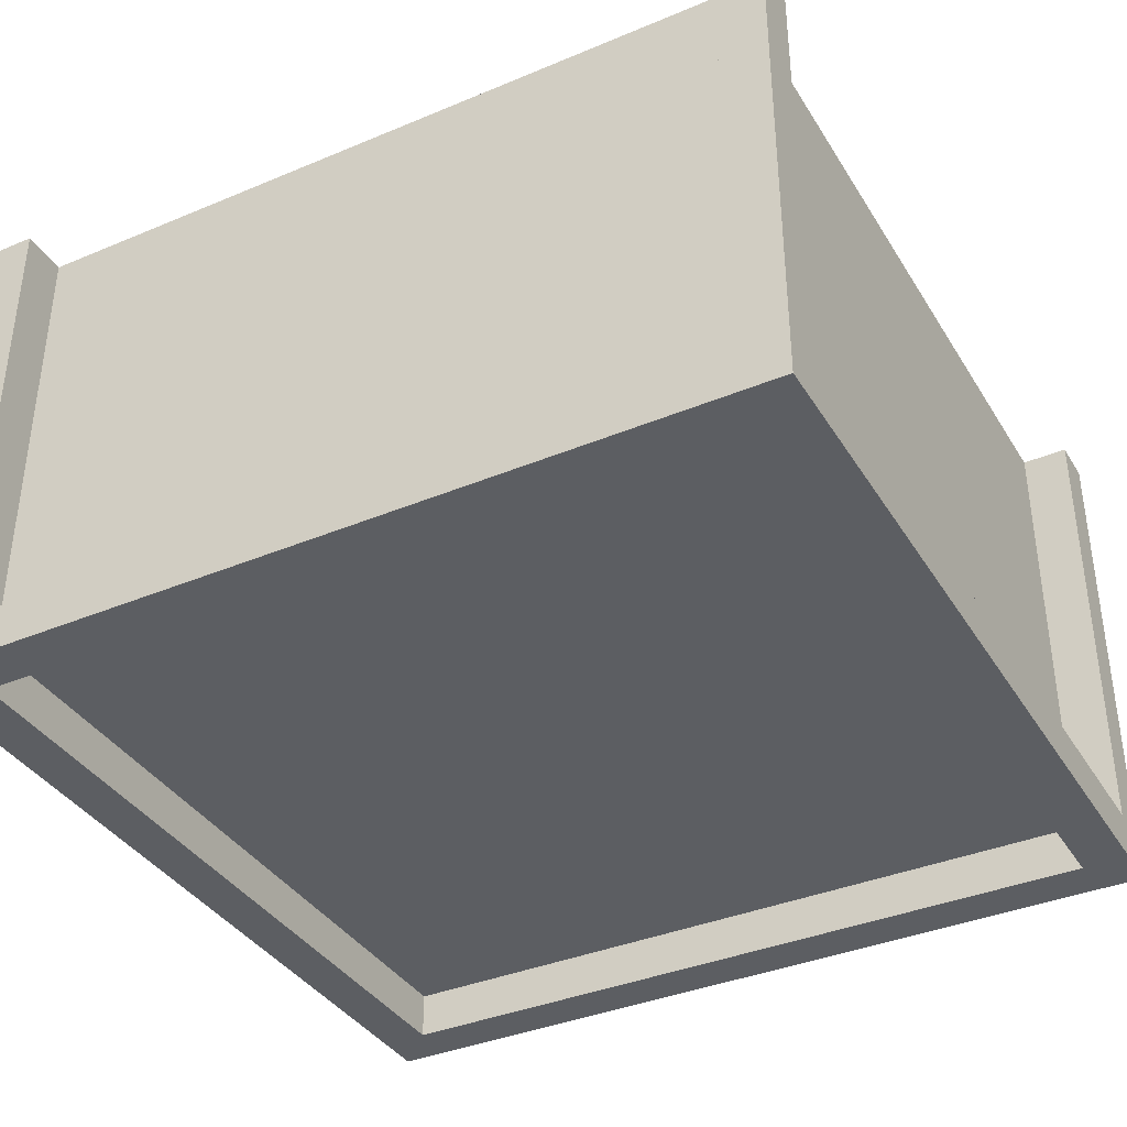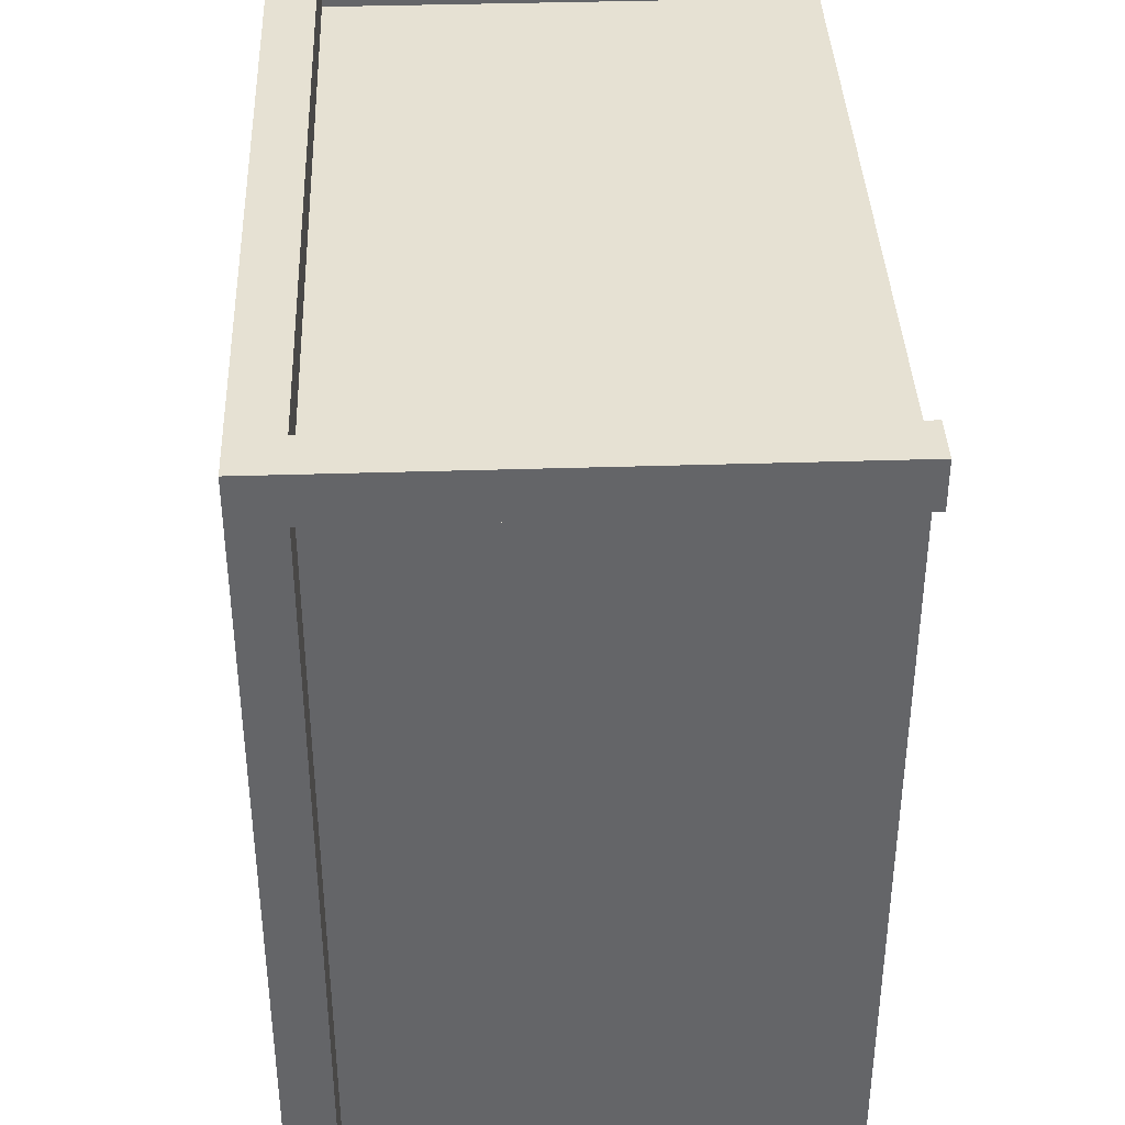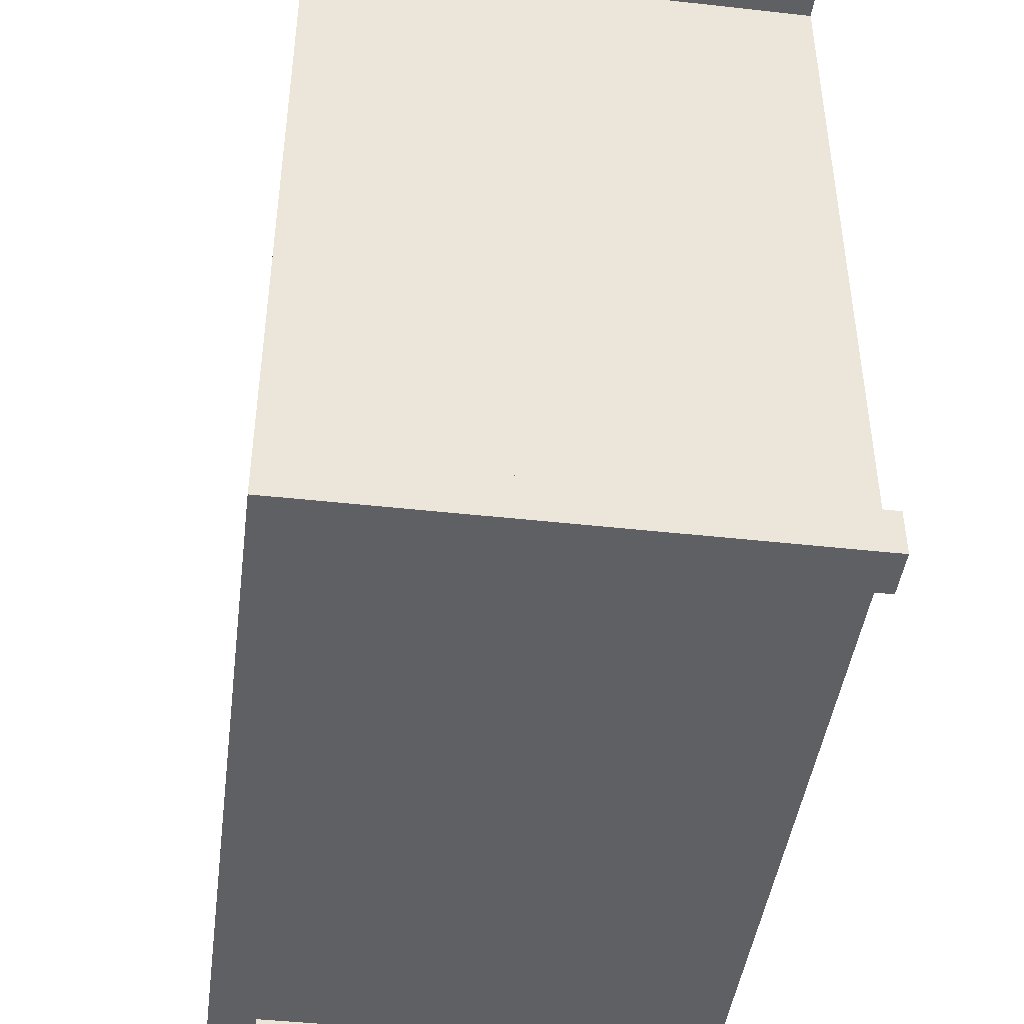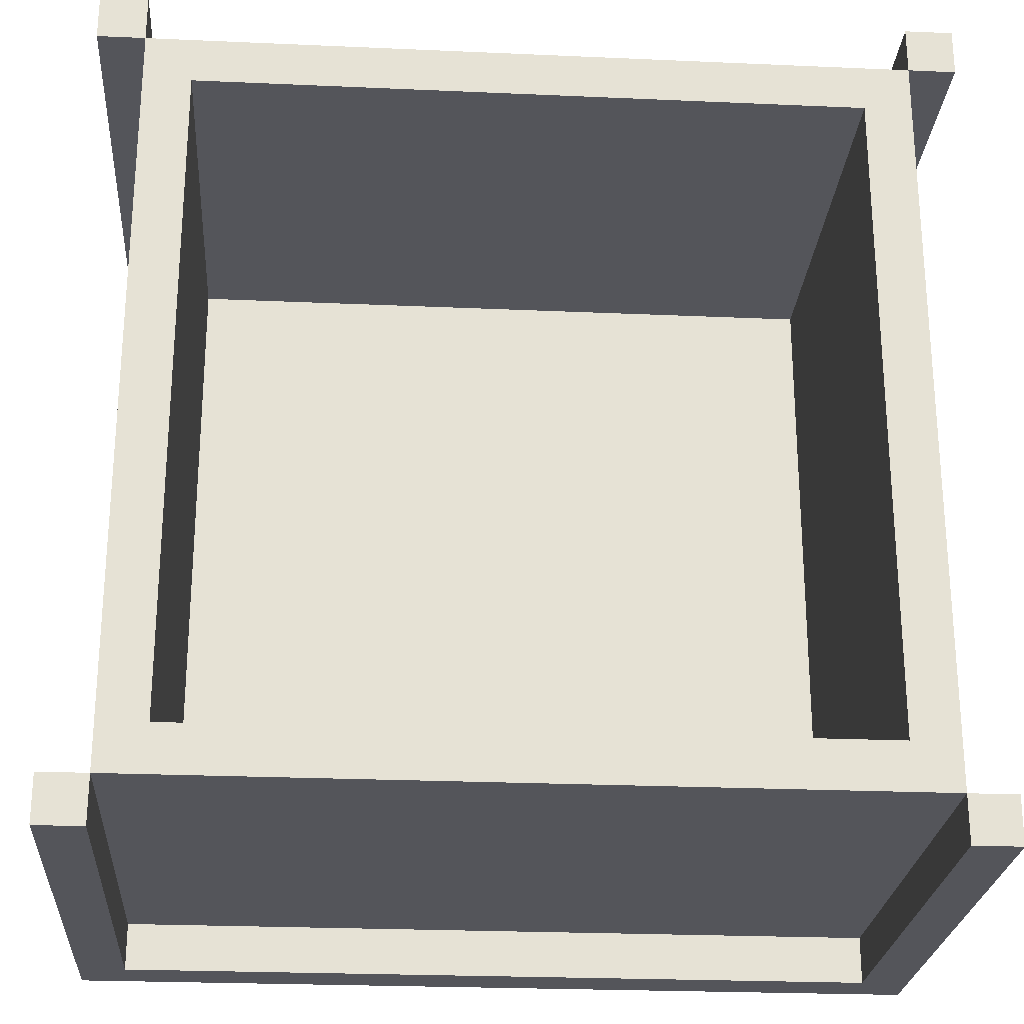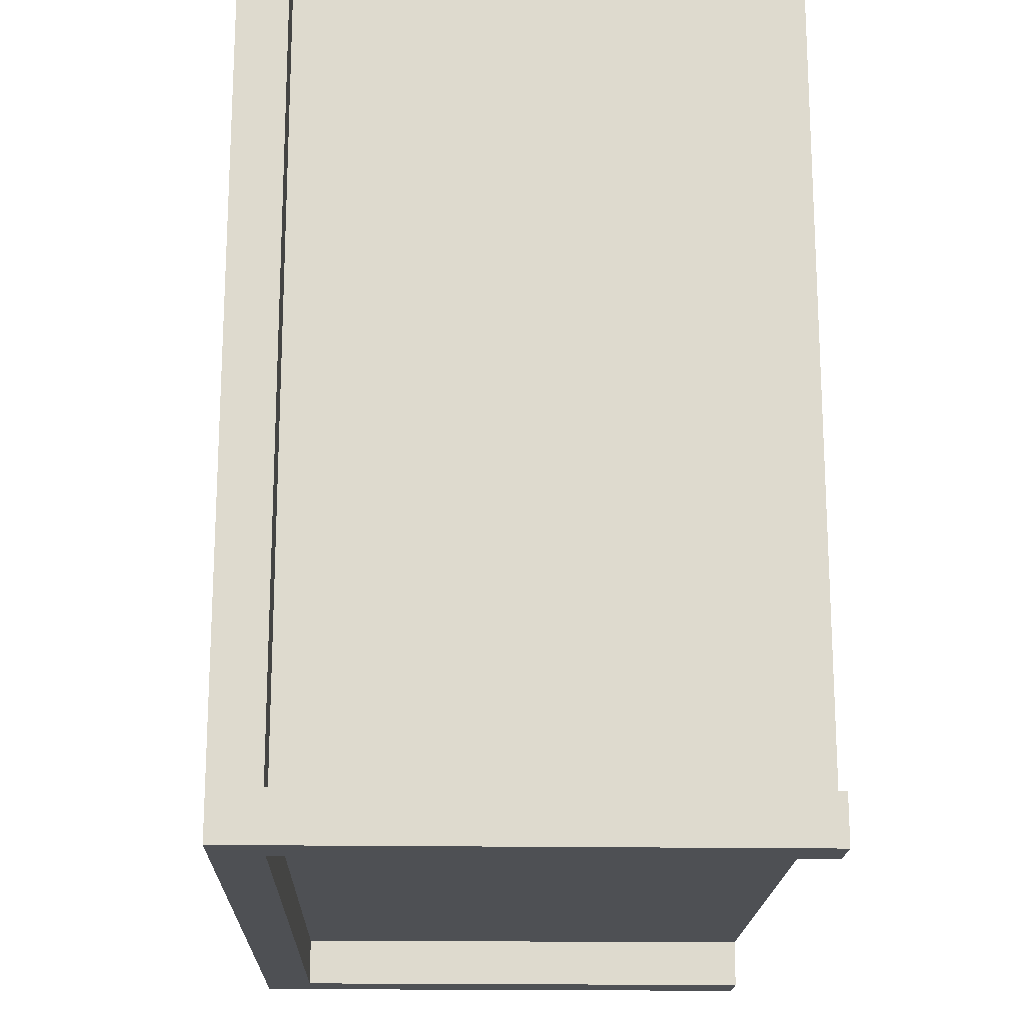
<metadata>
{"format":"obj","ext":"obj","renderer":"f3d","projection":"perspective","resolution":1024,"background":"white","views":[{"elev":-37.5,"azim":-151.8,"up":"+Y"},{"elev":38.6,"azim":87.7,"up":"+Z"},{"elev":-44.3,"azim":82.6,"up":"+Z"},{"elev":-25.0,"azim":175.9,"up":"+Z"},{"elev":-18.5,"azim":88.3,"up":"+Z"}]}
</metadata>
<code>
o
v -0.9 0 0.9
v -0.9 0 -0.9
v -0.9 0.1 0.8
v -0.9 0.1 -0.8
v -0.9 1.1 0.9
v -0.9 1.1 0.8
v -0.9 1.1 -0.8
v -0.9 1.1 -0.9
v -0.8 0.1 0.8
v -0.8 0.1 -0.8
v -0.8 1.1 0.8
v -0.8 1.1 -0.8
v 0.7 0.2 0.7
v 0.7 0.2 -0.7
v 0.7 1.1 0.7
v 0.7 1.1 -0.7
v 0.8 0 0.8
v 0.8 0 -0.8
v 0.8 0.1 0.9
v 0.8 0.1 0.8
v 0.8 0.1 -0.8
v 0.8 0.1 -0.9
v 0.8 1.1 0.9
v 0.8 1.1 0.8
v 0.8 1.1 -0.8
v 0.8 1.1 -0.9
v -0.8 0 0.8
v -0.8 0 -0.8
v -0.8 0.1 0.9
v -0.8 0.1 0.8
v -0.8 0.1 -0.8
v -0.8 0.1 -0.9
v -0.8 1.1 0.9
v -0.8 1.1 0.8
v -0.8 1.1 -0.8
v -0.8 1.1 -0.9
v -0.7 0.2 0.7
v -0.7 0.2 -0.7
v -0.7 1.1 0.7
v -0.7 1.1 -0.7
v 0.8 0.1 0.8
v 0.8 0.1 -0.8
v 0.8 1.1 0.8
v 0.8 1.1 -0.8
v 0.9 0 0.9
v 0.9 0 -0.9
v 0.9 0.1 0.8
v 0.9 0.1 -0.8
v 0.9 1.1 0.9
v 0.9 1.1 0.8
v 0.9 1.1 -0.8
v 0.9 1.1 -0.9
v -0.9 0 0.9
v -0.9 1.1 0.9
v -0.8 0.1 0.9
v -0.8 1.1 0.9
v 0.8 0.1 0.9
v 0.8 1.1 0.9
v 0.9 0 0.9
v 0.9 1.1 0.9
v -0.8 0.1 0.8
v -0.8 1.1 0.8
v -0.5 0.2 0.8
v -0.5 0.4 0.8
v -0.4 0.1 0.8
v -0.4 0.2 0.8
v -0.4 0.4 0.8
v -0.4 0.6 0.8
v -0.3 0.4 0.8
v -0.3 0.6 0.8
v -0.3 0.8 0.8
v -0.2 0.6 0.8
v -0.2 0.8 0.8
v -0.2 1 0.8
v -0.1 0.2 0.8
v -0.1 0.3 0.8
v -0.1 0.4 0.8
v -0.1 0.8 0.8
v -0.1 1 0.8
v -0.1 1.1 0.8
v 0.1 0.2 0.8
v 0.1 0.3 0.8
v 0.1 0.4 0.8
v 0.1 0.8 0.8
v 0.1 1 0.8
v 0.1 1.1 0.8
v 0.2 0.6 0.8
v 0.2 0.8 0.8
v 0.2 1 0.8
v 0.3 0.4 0.8
v 0.3 0.6 0.8
v 0.3 0.8 0.8
v 0.4 0.1 0.8
v 0.4 0.2 0.8
v 0.4 0.4 0.8
v 0.4 0.6 0.8
v 0.5 0.2 0.8
v 0.5 0.4 0.8
v 0.8 0.1 0.8
v 0.8 1.1 0.8
v -0.7 0.2 -0.7
v -0.7 1.1 -0.7
v -0.5 0.2 -0.7
v -0.5 0.4 -0.7
v -0.4 0.2 -0.7
v -0.4 0.4 -0.7
v -0.4 0.6 -0.7
v -0.3 0.4 -0.7
v -0.3 0.6 -0.7
v -0.3 0.8 -0.7
v -0.2 0.6 -0.7
v -0.2 0.8 -0.7
v -0.2 1 -0.7
v -0.1 0.2 -0.7
v -0.1 0.3 -0.7
v -0.1 0.4 -0.7
v -0.1 0.8 -0.7
v -0.1 1 -0.7
v -0.1 1.1 -0.7
v 0.1 0.2 -0.7
v 0.1 0.3 -0.7
v 0.1 0.4 -0.7
v 0.1 0.8 -0.7
v 0.1 1 -0.7
v 0.1 1.1 -0.7
v 0.2 0.6 -0.7
v 0.2 0.8 -0.7
v 0.2 1 -0.7
v 0.3 0.4 -0.7
v 0.3 0.6 -0.7
v 0.3 0.8 -0.7
v 0.4 0.2 -0.7
v 0.4 0.4 -0.7
v 0.4 0.6 -0.7
v 0.5 0.2 -0.7
v 0.5 0.4 -0.7
v 0.7 0.2 -0.7
v 0.7 1.1 -0.7
v -0.9 0.1 -0.8
v -0.9 1.1 -0.8
v -0.8 0 -0.8
v -0.8 0.1 -0.8
v -0.8 1.1 -0.8
v -0.4 0.1 -0.8
v 0.4 0.1 -0.8
v 0.8 0 -0.8
v 0.8 0.1 -0.8
v 0.8 1.1 -0.8
v 0.9 0.1 -0.8
v 0.9 1.1 -0.8
v -0.9 0.1 0.8
v -0.9 1.1 0.8
v -0.8 0 0.8
v -0.8 0.1 0.8
v -0.8 1.1 0.8
v -0.4 0.1 0.8
v 0.4 0.1 0.8
v 0.8 0 0.8
v 0.8 0.1 0.8
v 0.8 1.1 0.8
v 0.9 0.1 0.8
v 0.9 1.1 0.8
v -0.7 0.2 0.7
v -0.7 1.1 0.7
v -0.5 0.2 0.7
v -0.5 0.4 0.7
v -0.4 0.2 0.7
v -0.4 0.4 0.7
v -0.4 0.6 0.7
v -0.3 0.4 0.7
v -0.3 0.6 0.7
v -0.3 0.8 0.7
v -0.2 0.6 0.7
v -0.2 0.8 0.7
v -0.2 1 0.7
v -0.1 0.2 0.7
v -0.1 0.3 0.7
v -0.1 0.4 0.7
v -0.1 0.8 0.7
v -0.1 1 0.7
v -0.1 1.1 0.7
v 0.1 0.2 0.7
v 0.1 0.3 0.7
v 0.1 0.4 0.7
v 0.1 0.8 0.7
v 0.1 1 0.7
v 0.1 1.1 0.7
v 0.2 0.6 0.7
v 0.2 0.8 0.7
v 0.2 1 0.7
v 0.3 0.4 0.7
v 0.3 0.6 0.7
v 0.3 0.8 0.7
v 0.4 0.2 0.7
v 0.4 0.4 0.7
v 0.4 0.6 0.7
v 0.5 0.2 0.7
v 0.5 0.4 0.7
v 0.7 0.2 0.7
v 0.7 1.1 0.7
v -0.8 0.1 -0.8
v -0.8 1.1 -0.8
v -0.5 0.2 -0.8
v -0.5 0.4 -0.8
v -0.4 0.1 -0.8
v -0.4 0.2 -0.8
v -0.4 0.4 -0.8
v -0.4 0.6 -0.8
v -0.3 0.4 -0.8
v -0.3 0.6 -0.8
v -0.3 0.8 -0.8
v -0.2 0.6 -0.8
v -0.2 0.8 -0.8
v -0.2 1 -0.8
v -0.1 0.2 -0.8
v -0.1 0.3 -0.8
v -0.1 0.4 -0.8
v -0.1 0.8 -0.8
v -0.1 1 -0.8
v -0.1 1.1 -0.8
v 0.1 0.2 -0.8
v 0.1 0.3 -0.8
v 0.1 0.4 -0.8
v 0.1 0.8 -0.8
v 0.1 1 -0.8
v 0.1 1.1 -0.8
v 0.2 0.6 -0.8
v 0.2 0.8 -0.8
v 0.2 1 -0.8
v 0.3 0.4 -0.8
v 0.3 0.6 -0.8
v 0.3 0.8 -0.8
v 0.4 0.1 -0.8
v 0.4 0.2 -0.8
v 0.4 0.4 -0.8
v 0.4 0.6 -0.8
v 0.5 0.2 -0.8
v 0.5 0.4 -0.8
v 0.8 0.1 -0.8
v 0.8 1.1 -0.8
v -0.9 0 -0.9
v -0.9 1.1 -0.9
v -0.8 0.1 -0.9
v -0.8 1.1 -0.9
v 0.8 0.1 -0.9
v 0.8 1.1 -0.9
v 0.9 0 -0.9
v 0.9 1.1 -0.9
v -0.9 0 0.9
v 0.9 0 0.9
v -0.8 0 0.8
v 0.8 0 0.8
v -0.8 0 -0.8
v 0.8 0 -0.8
v -0.9 0 -0.9
v 0.9 0 -0.9
v -0.8 0.1 0.8
v -0.4 0.1 0.8
v 0.4 0.1 0.8
v 0.8 0.1 0.8
v -0.4 0.1 0.7
v 0.4 0.1 0.7
v -0.4 0.1 -0.7
v 0.4 0.1 -0.7
v -0.8 0.1 -0.8
v -0.4 0.1 -0.8
v 0.4 0.1 -0.8
v 0.8 0.1 -0.8
v -0.8 0.1 0.9
v 0.8 0.1 0.9
v -0.9 0.1 0.8
v -0.8 0.1 0.8
v -0.4 0.1 0.8
v 0.4 0.1 0.8
v 0.8 0.1 0.8
v 0.9 0.1 0.8
v -0.9 0.1 -0.8
v -0.8 0.1 -0.8
v -0.4 0.1 -0.8
v 0.4 0.1 -0.8
v 0.8 0.1 -0.8
v 0.9 0.1 -0.8
v -0.8 0.1 -0.9
v 0.8 0.1 -0.9
v -0.7 0.2 0.7
v -0.5 0.2 0.7
v -0.4 0.2 0.7
v -0.1 0.2 0.7
v 0.1 0.2 0.7
v 0.4 0.2 0.7
v 0.5 0.2 0.7
v 0.7 0.2 0.7
v -0.7 0.2 -0.7
v -0.5 0.2 -0.7
v -0.4 0.2 -0.7
v -0.1 0.2 -0.7
v 0.1 0.2 -0.7
v 0.4 0.2 -0.7
v 0.5 0.2 -0.7
v 0.7 0.2 -0.7
v -0.9 1.1 0.9
v -0.8 1.1 0.9
v 0.8 1.1 0.9
v 0.9 1.1 0.9
v -0.9 1.1 0.8
v -0.8 1.1 0.8
v -0.1 1.1 0.8
v 0.1 1.1 0.8
v 0.8 1.1 0.8
v 0.9 1.1 0.8
v -0.7 1.1 0.7
v -0.1 1.1 0.7
v 0.1 1.1 0.7
v 0.7 1.1 0.7
v -0.7 1.1 -0.7
v -0.1 1.1 -0.7
v 0.1 1.1 -0.7
v 0.7 1.1 -0.7
v -0.9 1.1 -0.8
v -0.8 1.1 -0.8
v -0.1 1.1 -0.8
v 0.1 1.1 -0.8
v 0.8 1.1 -0.8
v 0.9 1.1 -0.8
v -0.9 1.1 -0.9
v -0.8 1.1 -0.9
v 0.8 1.1 -0.9
v 0.9 1.1 -0.9
f 3 2 1
f 4 2 3
f 5 3 1
f 6 3 5
f 7 2 4
f 8 2 7
f 11 10 9
f 12 10 11
f 15 14 13
f 16 14 15
f 20 18 17
f 21 18 20
f 23 20 19
f 24 20 23
f 25 22 21
f 26 22 25
f 27 28 30
f 30 28 31
f 29 30 33
f 33 30 34
f 31 32 35
f 35 32 36
f 37 38 39
f 39 38 40
f 41 42 43
f 43 42 44
f 45 46 47
f 47 46 48
f 45 47 49
f 49 47 50
f 48 46 51
f 51 46 52
f 55 54 53
f 56 54 55
f 57 55 53
f 59 57 53
f 59 58 57
f 60 58 59
f 63 62 61
f 64 62 63
f 65 63 61
f 66 64 63
f 66 63 65
f 67 62 64
f 67 64 66
f 68 62 67
f 69 67 66
f 69 68 67
f 70 62 68
f 70 68 69
f 71 62 70
f 72 70 69
f 72 71 70
f 73 62 71
f 73 71 72
f 74 62 73
f 75 66 65
f 75 69 66
f 75 72 69
f 75 73 72
f 76 73 75
f 77 73 76
f 78 74 73
f 78 73 77
f 79 62 74
f 79 74 78
f 80 62 79
f 81 75 65
f 81 76 75
f 82 77 76
f 82 76 81
f 83 78 77
f 83 77 82
f 84 79 78
f 84 78 83
f 85 80 79
f 85 79 84
f 86 80 85
f 87 82 81
f 87 84 83
f 87 83 82
f 88 85 84
f 88 84 87
f 89 86 85
f 89 85 88
f 90 87 81
f 91 88 87
f 91 87 90
f 92 89 88
f 92 88 91
f 93 81 65
f 94 90 81
f 94 81 93
f 95 91 90
f 95 90 94
f 96 92 91
f 96 91 95
f 97 94 93
f 97 95 94
f 98 96 95
f 98 95 97
f 99 97 93
f 99 98 97
f 100 89 92
f 100 98 99
f 100 86 89
f 100 96 98
f 100 92 96
f 103 102 101
f 104 102 103
f 105 104 103
f 106 102 104
f 106 104 105
f 107 102 106
f 108 106 105
f 108 107 106
f 109 102 107
f 109 107 108
f 110 102 109
f 111 109 108
f 111 110 109
f 112 102 110
f 112 110 111
f 113 102 112
f 114 108 105
f 114 111 108
f 114 112 111
f 115 112 114
f 116 112 115
f 117 113 112
f 117 112 116
f 118 102 113
f 118 113 117
f 119 102 118
f 120 115 114
f 121 116 115
f 121 115 120
f 122 117 116
f 122 116 121
f 123 118 117
f 123 117 122
f 124 119 118
f 124 118 123
f 125 119 124
f 126 121 120
f 126 122 121
f 126 123 122
f 127 124 123
f 127 123 126
f 128 125 124
f 128 124 127
f 129 126 120
f 130 127 126
f 130 126 129
f 131 128 127
f 131 127 130
f 132 129 120
f 133 130 129
f 133 129 132
f 134 131 130
f 134 130 133
f 135 133 132
f 136 134 133
f 136 133 135
f 137 136 135
f 138 128 131
f 138 136 137
f 138 125 128
f 138 134 136
f 138 131 134
f 142 140 139
f 143 140 142
f 144 142 141
f 145 144 141
f 146 145 141
f 147 145 146
f 149 148 147
f 150 148 149
f 151 152 154
f 154 152 155
f 153 154 156
f 153 156 157
f 153 157 158
f 158 157 159
f 159 160 161
f 161 160 162
f 163 164 165
f 165 164 166
f 165 166 167
f 166 164 168
f 167 166 168
f 168 164 169
f 167 168 170
f 168 169 170
f 169 164 171
f 170 169 171
f 171 164 172
f 170 171 173
f 171 172 173
f 172 164 174
f 173 172 174
f 174 164 175
f 167 170 176
f 170 173 176
f 173 174 176
f 176 174 177
f 177 174 178
f 174 175 179
f 178 174 179
f 175 164 180
f 179 175 180
f 180 164 181
f 176 177 182
f 177 178 183
f 182 177 183
f 178 179 184
f 183 178 184
f 179 180 185
f 184 179 185
f 180 181 186
f 185 180 186
f 186 181 187
f 182 183 188
f 183 184 188
f 184 185 188
f 185 186 189
f 188 185 189
f 186 187 190
f 189 186 190
f 182 188 191
f 188 189 192
f 191 188 192
f 189 190 193
f 192 189 193
f 182 191 194
f 191 192 195
f 194 191 195
f 192 193 196
f 195 192 196
f 194 195 197
f 195 196 198
f 197 195 198
f 197 198 199
f 193 190 200
f 199 198 200
f 190 187 200
f 198 196 200
f 196 193 200
f 201 202 203
f 203 202 204
f 201 203 205
f 203 204 206
f 205 203 206
f 204 202 207
f 206 204 207
f 207 202 208
f 206 207 209
f 207 208 209
f 208 202 210
f 209 208 210
f 210 202 211
f 209 210 212
f 210 211 212
f 211 202 213
f 212 211 213
f 213 202 214
f 205 206 215
f 206 209 215
f 209 212 215
f 212 213 215
f 215 213 216
f 216 213 217
f 213 214 218
f 217 213 218
f 214 202 219
f 218 214 219
f 219 202 220
f 205 215 221
f 215 216 221
f 216 217 222
f 221 216 222
f 217 218 223
f 222 217 223
f 218 219 224
f 223 218 224
f 219 220 225
f 224 219 225
f 225 220 226
f 221 222 227
f 223 224 227
f 222 223 227
f 224 225 228
f 227 224 228
f 225 226 229
f 228 225 229
f 221 227 230
f 227 228 231
f 230 227 231
f 228 229 232
f 231 228 232
f 205 221 233
f 221 230 234
f 233 221 234
f 230 231 235
f 234 230 235
f 231 232 236
f 235 231 236
f 233 234 237
f 234 235 237
f 235 236 238
f 237 235 238
f 233 237 239
f 237 238 239
f 232 229 240
f 239 238 240
f 229 226 240
f 238 236 240
f 236 232 240
f 241 242 243
f 243 242 244
f 241 243 245
f 241 245 247
f 245 246 247
f 247 246 248
f 251 250 249
f 252 250 251
f 253 251 249
f 254 250 252
f 255 253 249
f 255 254 253
f 256 250 254
f 256 254 255
f 261 258 257
f 261 259 258
f 262 260 259
f 262 259 261
f 263 261 257
f 263 262 261
f 264 260 262
f 264 262 263
f 265 263 257
f 266 264 263
f 266 263 265
f 267 260 264
f 267 264 266
f 268 260 267
f 269 270 272
f 272 270 273
f 273 270 274
f 274 270 275
f 271 272 277
f 277 272 278
f 275 276 281
f 281 276 282
f 279 280 283
f 280 281 283
f 278 279 283
f 283 281 284
f 285 286 293
f 291 292 293
f 290 291 293
f 289 290 293
f 288 289 293
f 287 288 293
f 286 287 293
f 293 292 294
f 294 292 295
f 295 292 296
f 296 292 297
f 297 292 298
f 298 292 299
f 299 292 300
f 301 302 305
f 305 302 306
f 303 304 309
f 309 304 310
f 306 307 311
f 307 308 312
f 311 307 312
f 308 309 313
f 312 308 313
f 313 309 314
f 306 311 315
f 314 309 318
f 306 315 320
f 315 316 320
f 316 317 321
f 320 316 321
f 317 318 322
f 321 317 322
f 318 309 323
f 322 318 323
f 319 320 325
f 325 320 326
f 323 324 327
f 327 324 328

</code>
